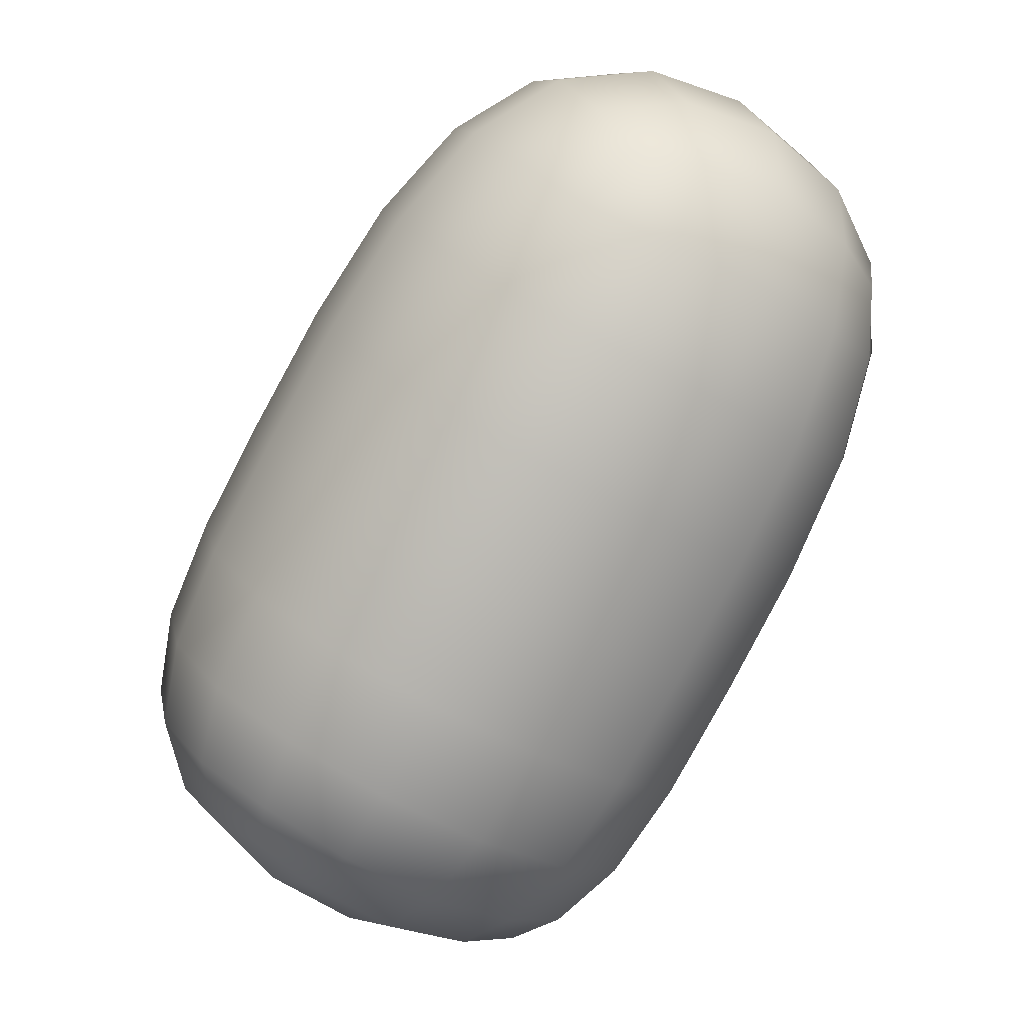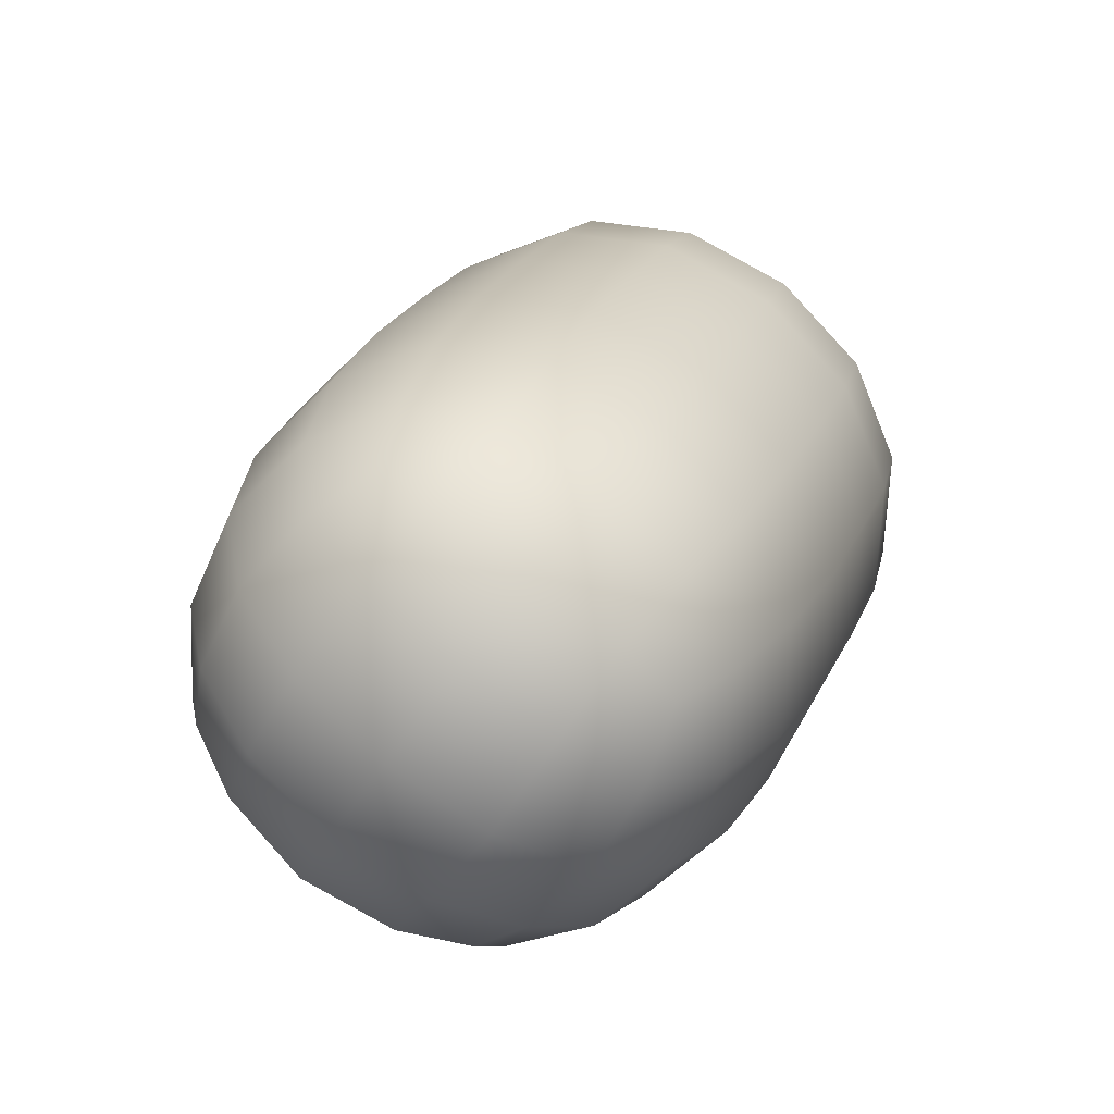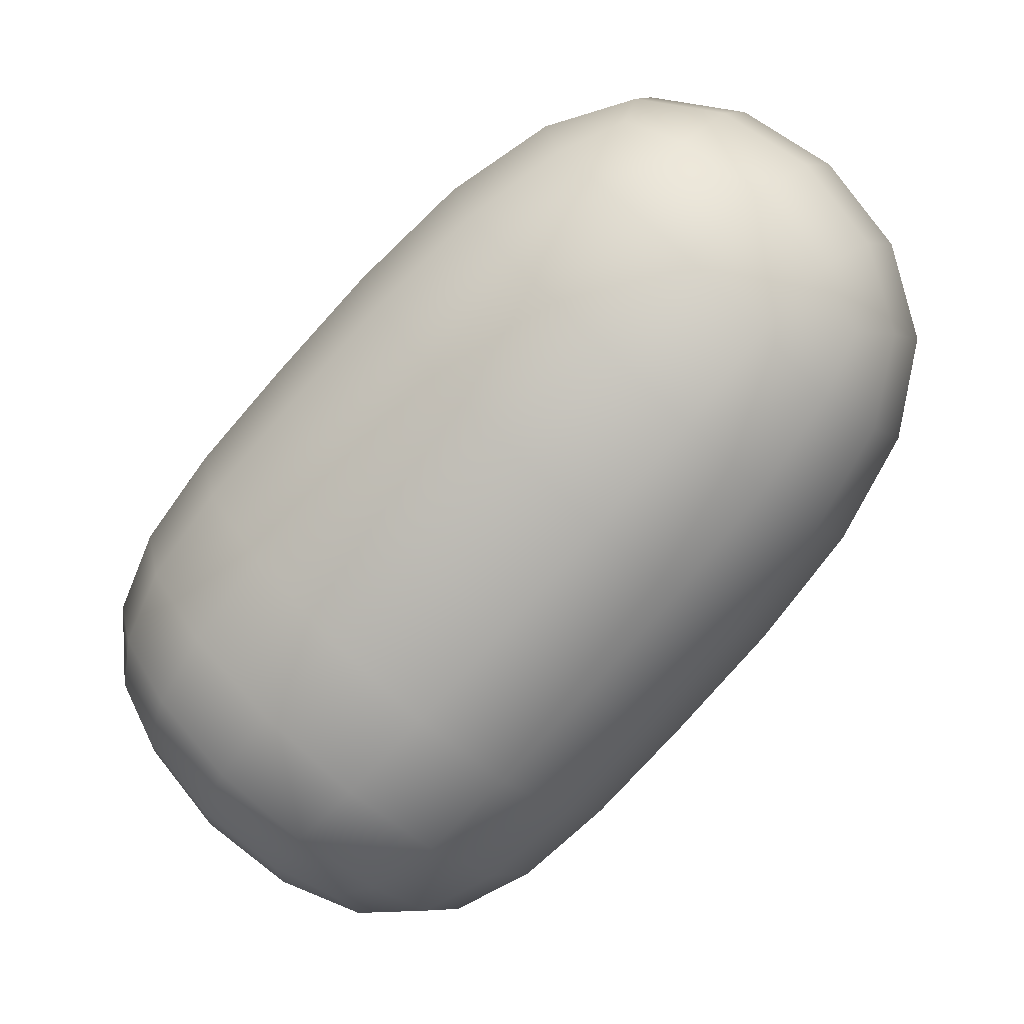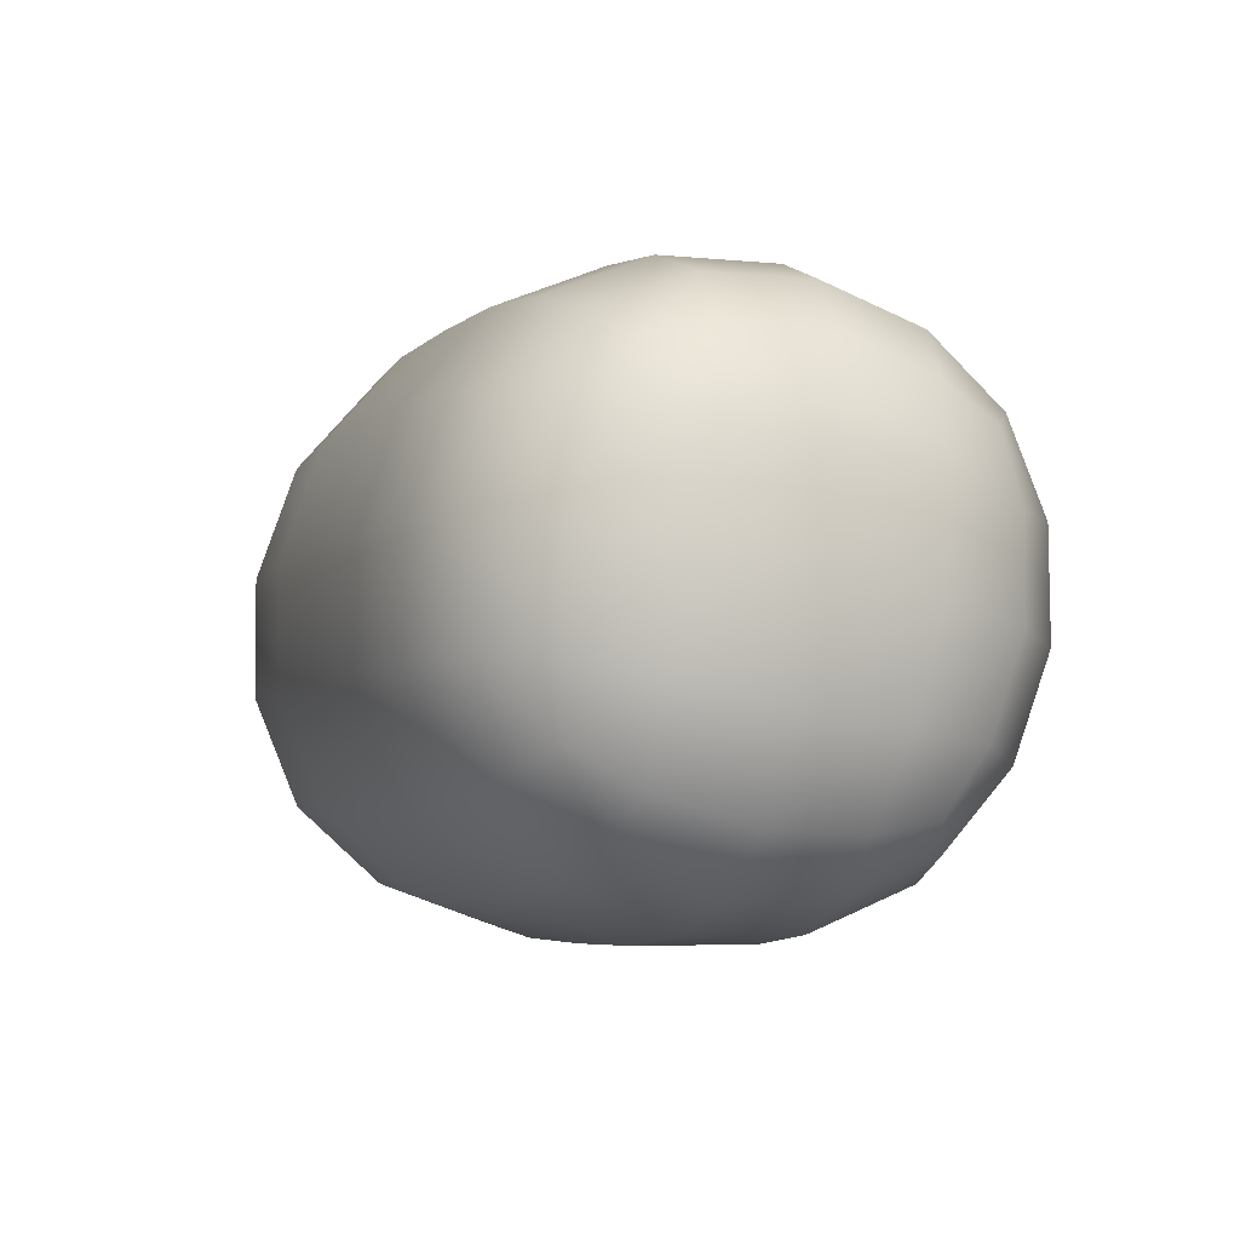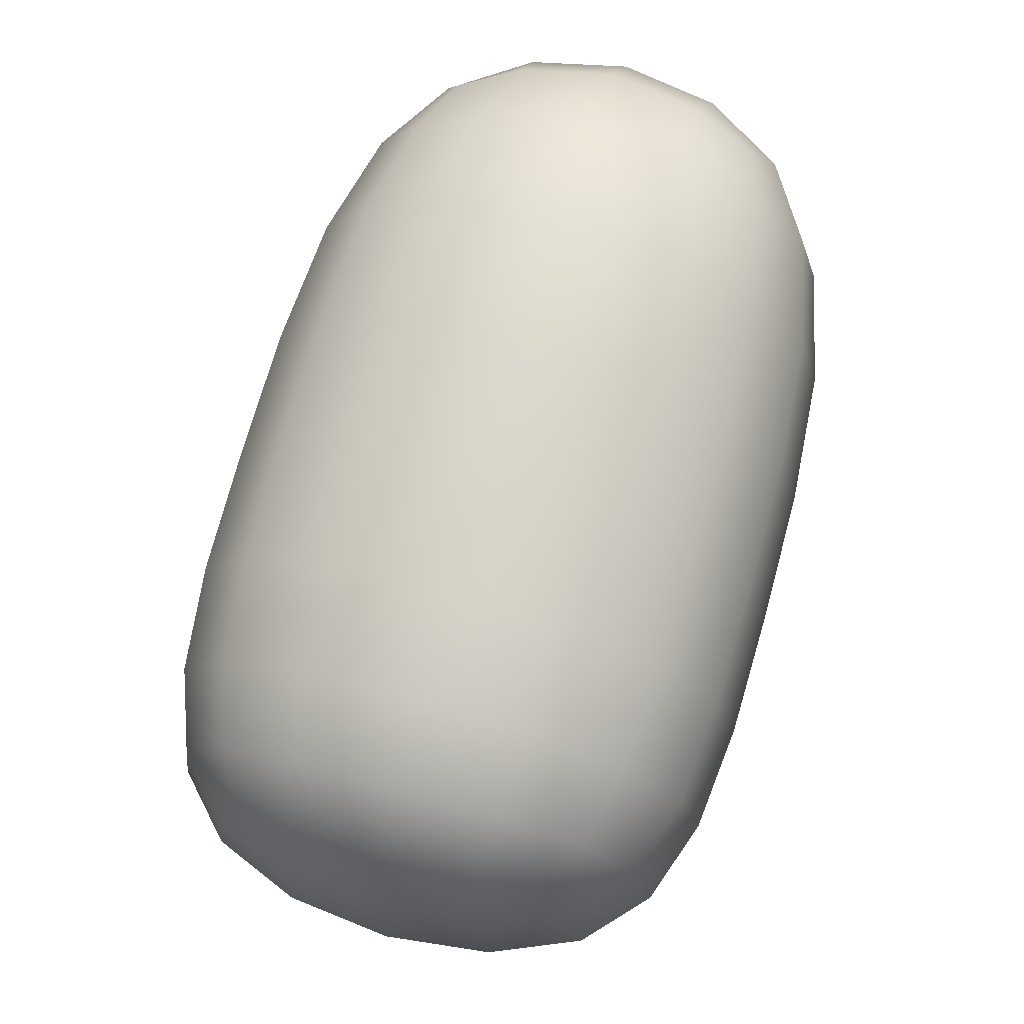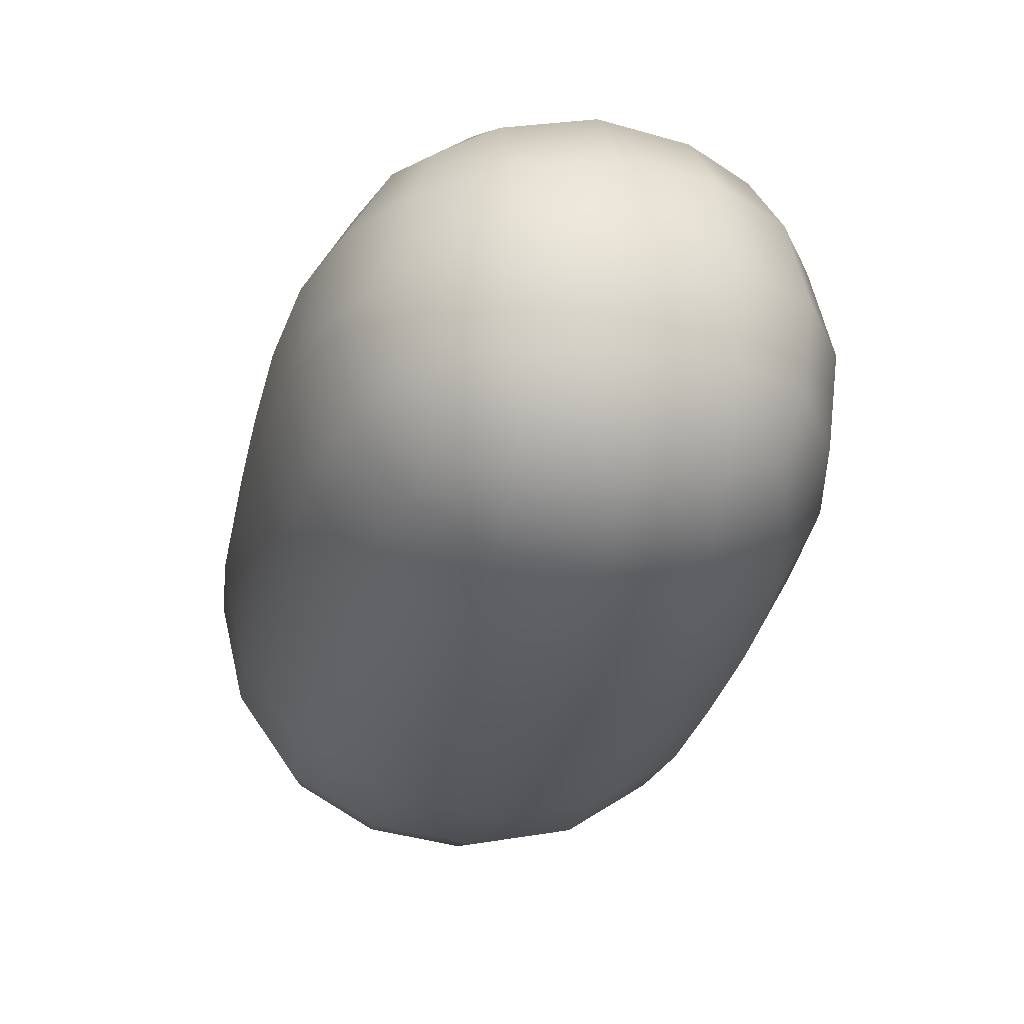
<metadata>
{"format":"obj","ext":"obj","renderer":"f3d","projection":"perspective","resolution":1024,"background":"white","views":[{"elev":-24.1,"azim":64.6,"up":"+Z"},{"elev":71.9,"azim":136.0,"up":"+Z"},{"elev":10.4,"azim":22.2,"up":"+Z"},{"elev":-57.4,"azim":-101.5,"up":"+Z"},{"elev":60.9,"azim":-124.1,"up":"+Y"},{"elev":-15.6,"azim":27.1,"up":"+Y"}]}
</metadata>
<code>
o Cube.1405
v -1.237 2.135 -3.848
v -1.172 2.167 -3.787
v -1.25 2.222 -3.863
v -1.182 2.232 -3.798
v -1.168 2.135 -3.905
v -1.12 2.167 -3.83
v -1.182 2.223 -3.92
v -1.13 2.233 -3.841
v -1.287 2.194 -3.924
v -1.277 2.129 -3.913
v -1.235 2.195 -3.967
v -1.225 2.129 -3.956
v -1.219 2.141 -3.826
v -1.201 2.149 -3.807
v -1.184 2.158 -3.793
v -1.175 2.181 -3.782
v -1.178 2.201 -3.782
v -1.18 2.22 -3.789
v -1.195 2.234 -3.806
v -1.213 2.233 -3.821
v -1.232 2.228 -3.841
v -1.257 2.202 -3.851
v -1.257 2.178 -3.844
v -1.25 2.154 -3.843
v -1.169 2.238 -3.804
v -1.152 2.241 -3.815
v -1.138 2.238 -3.83
v -1.136 2.234 -3.856
v -1.147 2.233 -3.876
v -1.164 2.229 -3.898
v -1.199 2.235 -3.909
v -1.218 2.239 -3.894
v -1.237 2.234 -3.878
v -1.121 2.22 -3.838
v -1.115 2.201 -3.835
v -1.115 2.181 -3.832
v -1.124 2.159 -3.843
v -1.135 2.15 -3.862
v -1.15 2.142 -3.883
v -1.162 2.155 -3.917
v -1.162 2.179 -3.923
v -1.169 2.203 -3.925
v -1.127 2.163 -3.817
v -1.14 2.161 -3.801
v -1.158 2.163 -3.791
v -1.22 2.122 -3.858
v -1.2 2.118 -3.873
v -1.182 2.123 -3.89
v -1.291 2.18 -3.921
v -1.29 2.16 -3.917
v -1.285 2.141 -3.914
v -1.248 2.199 -3.962
v -1.265 2.201 -3.95
v -1.279 2.198 -3.936
v -1.225 2.142 -3.964
v -1.227 2.161 -3.97
v -1.231 2.181 -3.97
v -1.268 2.123 -3.923
v -1.253 2.121 -3.937
v -1.237 2.124 -3.949
v -1.198 2.216 -3.94
v -1.213 2.21 -3.955
v -1.226 2.202 -3.964
v -1.285 2.201 -3.914
v -1.279 2.209 -3.9
v -1.267 2.216 -3.883
v -1.253 2.129 -3.867
v -1.266 2.125 -3.885
v -1.274 2.126 -3.901
v -1.214 2.126 -3.951
v -1.2 2.126 -3.941
v -1.185 2.129 -3.925
v -1.194 2.176 -3.788
v -1.199 2.197 -3.789
v -1.2 2.217 -3.795
v -1.213 2.168 -3.802
v -1.219 2.191 -3.803
v -1.22 2.214 -3.81
v -1.232 2.161 -3.821
v -1.238 2.185 -3.823
v -1.239 2.208 -3.83
v -1.183 2.245 -3.818
v -1.166 2.249 -3.831
v -1.15 2.245 -3.845
v -1.2 2.245 -3.836
v -1.182 2.249 -3.851
v -1.164 2.245 -3.866
v -1.219 2.241 -3.856
v -1.2 2.245 -3.873
v -1.181 2.241 -3.888
v -1.124 2.218 -3.859
v -1.118 2.197 -3.857
v -1.118 2.176 -3.851
v -1.135 2.215 -3.881
v -1.128 2.192 -3.879
v -1.128 2.169 -3.873
v -1.151 2.209 -3.903
v -1.144 2.185 -3.902
v -1.144 2.162 -3.895
v -1.135 2.149 -3.829
v -1.15 2.145 -3.814
v -1.168 2.148 -3.801
v -1.148 2.138 -3.847
v -1.165 2.134 -3.831
v -1.184 2.138 -3.817
v -1.164 2.129 -3.868
v -1.182 2.125 -3.852
v -1.202 2.129 -3.837
v -1.253 2.228 -3.898
v -1.235 2.232 -3.914
v -1.216 2.228 -3.929
v -1.266 2.221 -3.915
v -1.249 2.225 -3.931
v -1.23 2.221 -3.945
v -1.274 2.212 -3.928
v -1.259 2.215 -3.943
v -1.241 2.212 -3.955
v -1.122 2.182 -3.812
v -1.122 2.204 -3.814
v -1.128 2.224 -3.82
v -1.136 2.182 -3.796
v -1.137 2.205 -3.797
v -1.142 2.226 -3.803
v -1.155 2.182 -3.785
v -1.156 2.204 -3.785
v -1.161 2.224 -3.792
v -1.275 2.139 -3.93
v -1.281 2.159 -3.935
v -1.282 2.18 -3.937
v -1.26 2.137 -3.945
v -1.265 2.158 -3.951
v -1.267 2.181 -3.953
v -1.243 2.139 -3.958
v -1.247 2.159 -3.964
v -1.249 2.18 -3.965
v -1.199 2.117 -3.91
v -1.217 2.113 -3.893
v -1.236 2.117 -3.878
v -1.214 2.114 -3.926
v -1.231 2.11 -3.911
v -1.25 2.114 -3.896
v -1.227 2.116 -3.939
v -1.243 2.112 -3.925
v -1.26 2.115 -3.911
v -1.186 2.197 -3.944
v -1.179 2.173 -3.943
v -1.178 2.149 -3.936
v -1.201 2.191 -3.96
v -1.195 2.168 -3.958
v -1.194 2.145 -3.952
v -1.216 2.185 -3.969
v -1.21 2.164 -3.968
v -1.209 2.143 -3.961
v -1.266 2.148 -3.863
v -1.273 2.172 -3.864
v -1.273 2.196 -3.871
v -1.279 2.144 -3.881
v -1.285 2.167 -3.883
v -1.285 2.19 -3.889
v -1.285 2.143 -3.898
v -1.292 2.163 -3.9
v -1.292 2.184 -3.905
f 73 74 77 76
f 74 75 78 77
f 76 77 80 79
f 77 78 81 80
f 2 16 73 15
f 16 17 74 73
f 17 18 75 74
f 18 4 19 75
f 75 19 20 78
f 78 20 21 81
f 81 21 3 22
f 80 81 22 23
f 79 80 23 24
f 13 79 24 1
f 14 76 79 13
f 15 73 76 14
f 82 83 86 85
f 83 84 87 86
f 85 86 89 88
f 86 87 90 89
f 4 25 82 19
f 25 26 83 82
f 26 27 84 83
f 27 8 28 84
f 84 28 29 87
f 87 29 30 90
f 90 30 7 31
f 89 90 31 32
f 88 89 32 33
f 21 88 33 3
f 20 85 88 21
f 19 82 85 20
f 91 92 95 94
f 92 93 96 95
f 94 95 98 97
f 95 96 99 98
f 8 34 91 28
f 34 35 92 91
f 35 36 93 92
f 36 6 37 93
f 93 37 38 96
f 96 38 39 99
f 99 39 5 40
f 98 99 40 41
f 97 98 41 42
f 30 97 42 7
f 29 94 97 30
f 28 91 94 29
f 100 101 104 103
f 101 102 105 104
f 103 104 107 106
f 104 105 108 107
f 6 43 100 37
f 43 44 101 100
f 44 45 102 101
f 45 2 15 102
f 102 15 14 105
f 105 14 13 108
f 108 13 1 46
f 107 108 46 47
f 106 107 47 48
f 39 106 48 5
f 38 103 106 39
f 37 100 103 38
f 109 110 113 112
f 110 111 114 113
f 112 113 116 115
f 113 114 117 116
f 3 33 109 66
f 33 32 110 109
f 32 31 111 110
f 31 7 61 111
f 111 61 62 114
f 114 62 63 117
f 117 63 11 52
f 116 117 52 53
f 115 116 53 54
f 64 115 54 9
f 65 112 115 64
f 66 109 112 65
f 118 119 122 121
f 119 120 123 122
f 121 122 125 124
f 122 123 126 125
f 6 36 118 43
f 36 35 119 118
f 35 34 120 119
f 34 8 27 120
f 120 27 26 123
f 123 26 25 126
f 126 25 4 18
f 125 126 18 17
f 124 125 17 16
f 45 124 16 2
f 44 121 124 45
f 43 118 121 44
f 127 128 131 130
f 128 129 132 131
f 130 131 134 133
f 131 132 135 134
f 10 51 127 58
f 51 50 128 127
f 50 49 129 128
f 49 9 54 129
f 129 54 53 132
f 132 53 52 135
f 135 52 11 57
f 134 135 57 56
f 133 134 56 55
f 60 133 55 12
f 59 130 133 60
f 58 127 130 59
f 136 137 140 139
f 137 138 141 140
f 139 140 143 142
f 140 141 144 143
f 5 48 136 72
f 48 47 137 136
f 47 46 138 137
f 46 1 67 138
f 138 67 68 141
f 141 68 69 144
f 144 69 10 58
f 143 144 58 59
f 142 143 59 60
f 70 142 60 12
f 71 139 142 70
f 72 136 139 71
f 145 146 149 148
f 146 147 150 149
f 148 149 152 151
f 149 150 153 152
f 7 42 145 61
f 42 41 146 145
f 41 40 147 146
f 40 5 72 147
f 147 72 71 150
f 150 71 70 153
f 153 70 12 55
f 152 153 55 56
f 151 152 56 57
f 63 151 57 11
f 62 148 151 63
f 61 145 148 62
f 154 155 158 157
f 155 156 159 158
f 157 158 161 160
f 158 159 162 161
f 1 24 154 67
f 24 23 155 154
f 23 22 156 155
f 22 3 66 156
f 156 66 65 159
f 159 65 64 162
f 162 64 9 49
f 161 162 49 50
f 160 161 50 51
f 69 160 51 10
f 68 157 160 69
f 67 154 157 68

</code>
